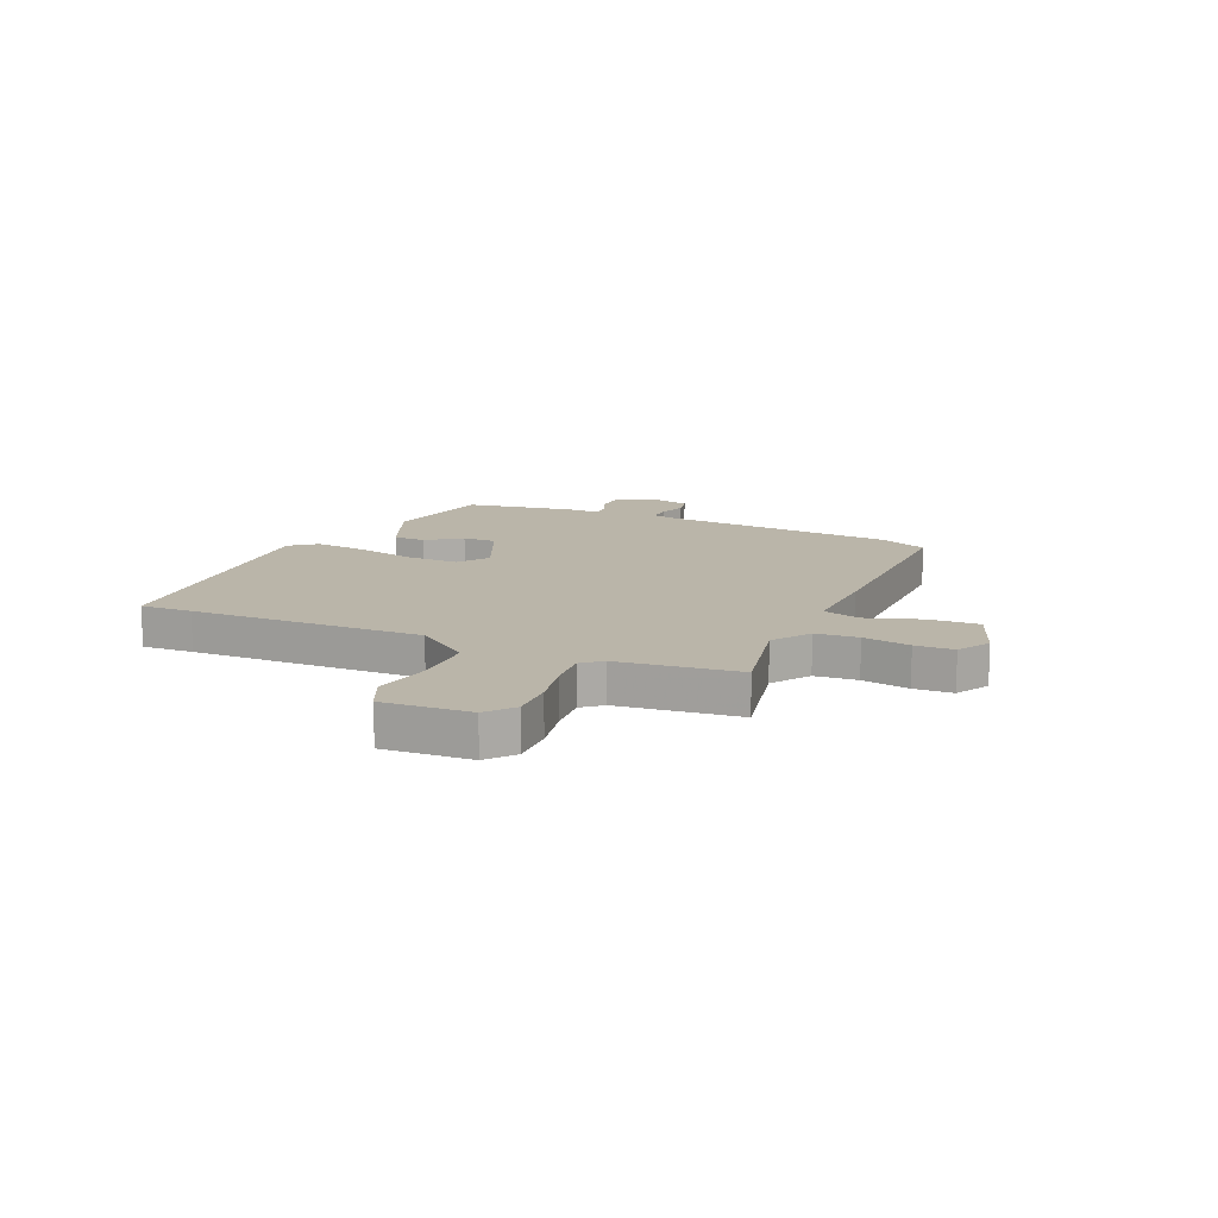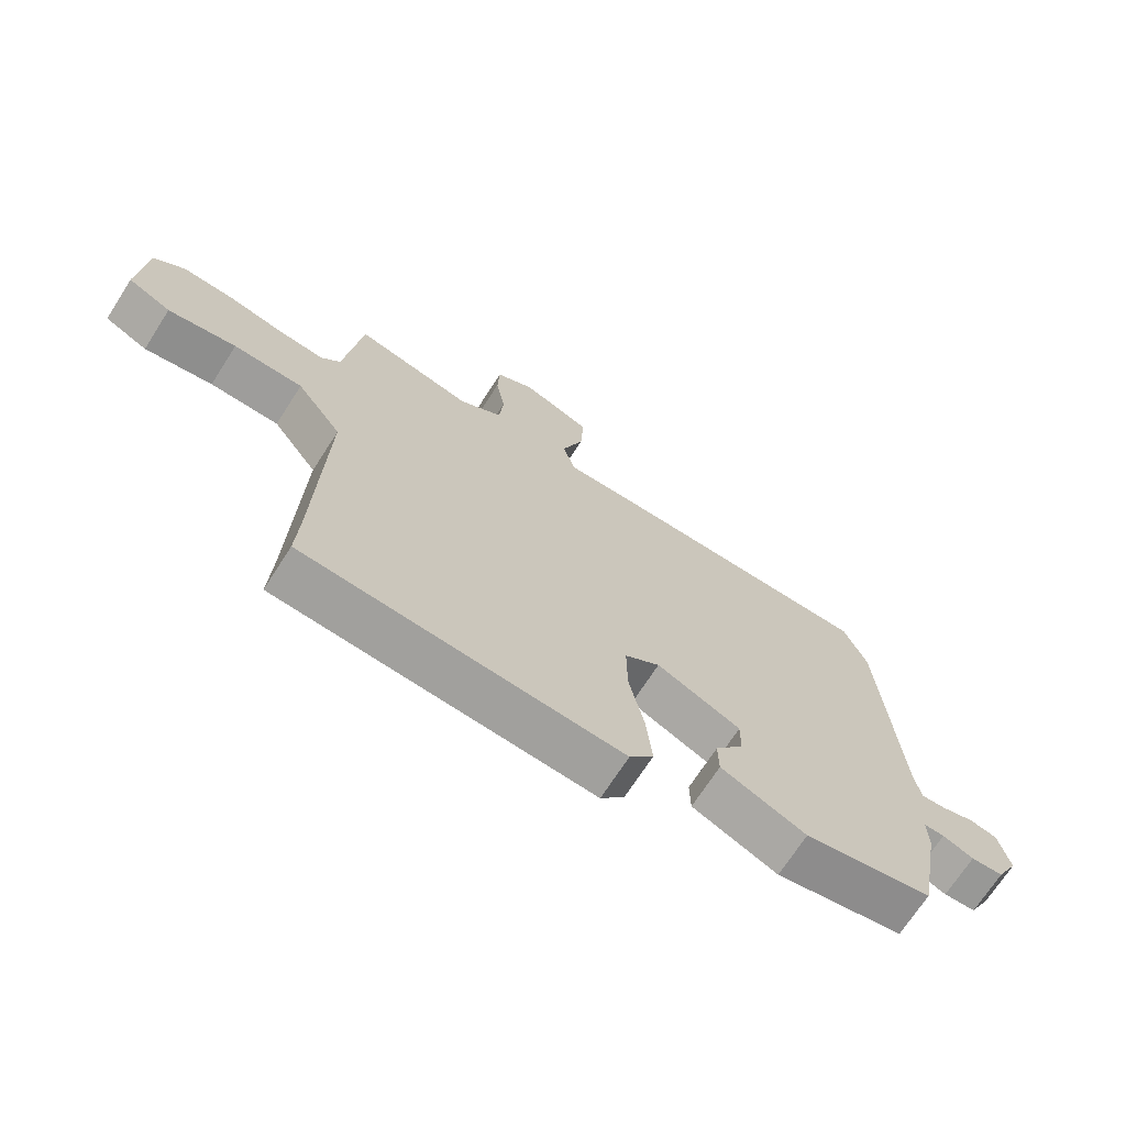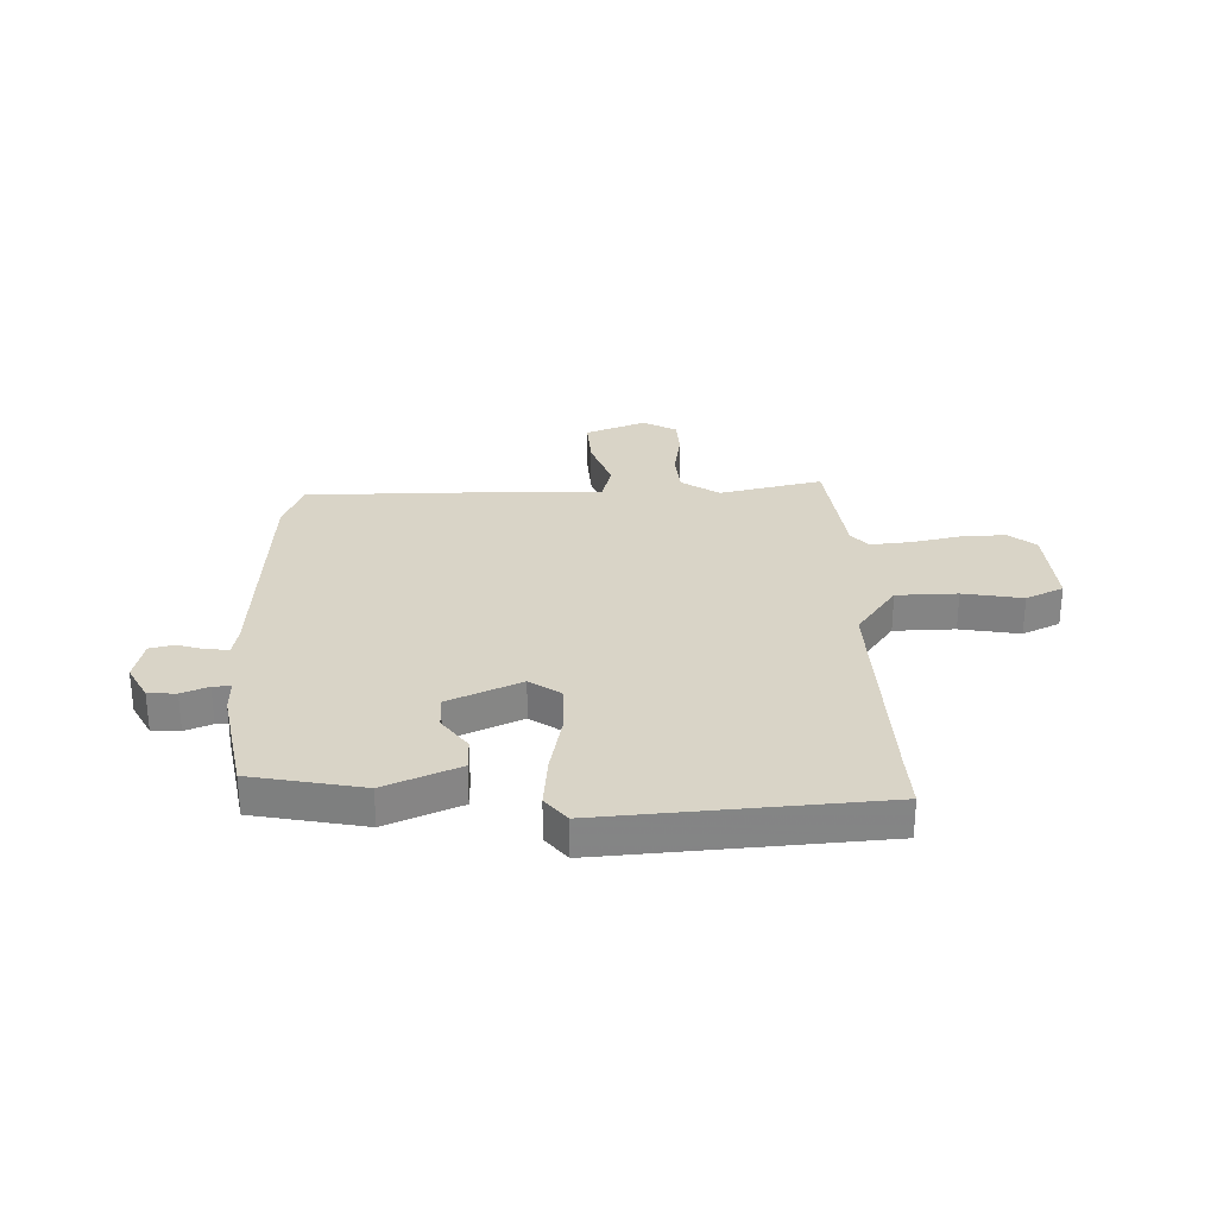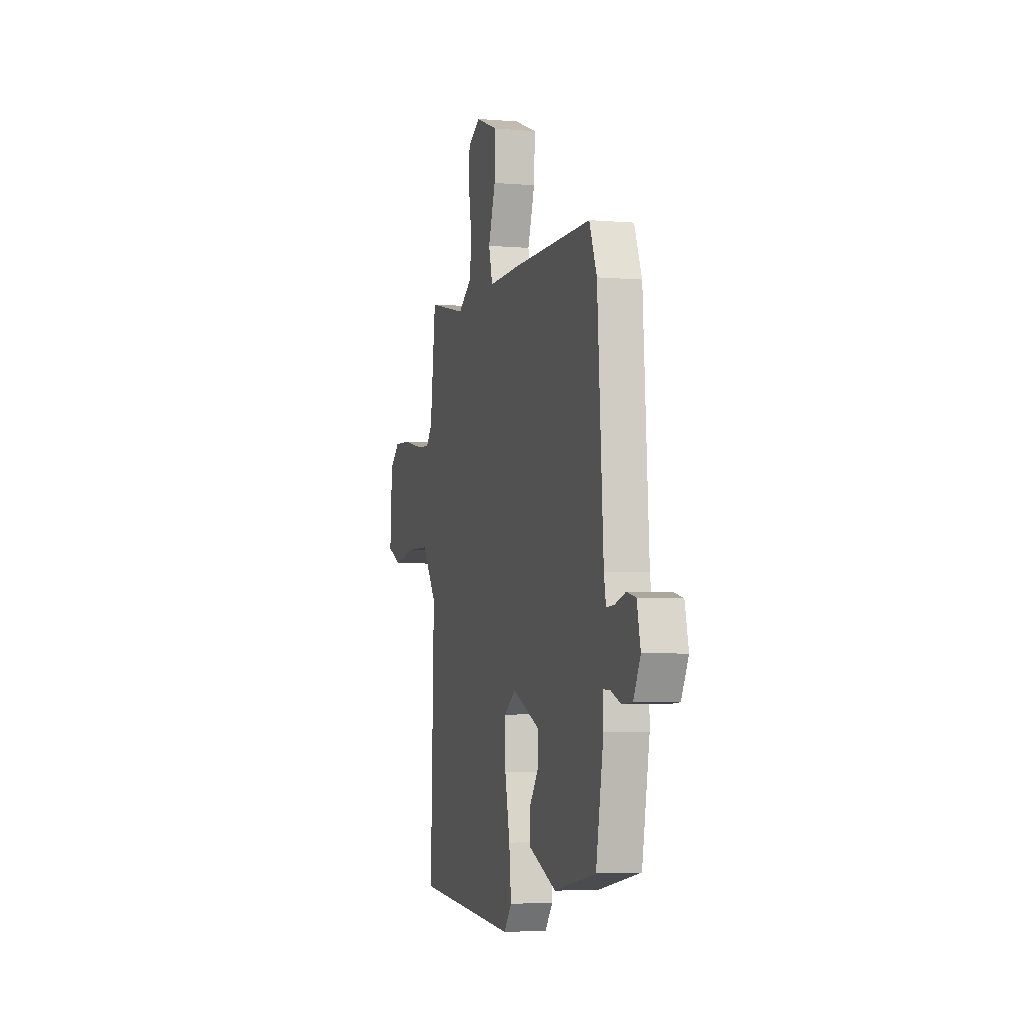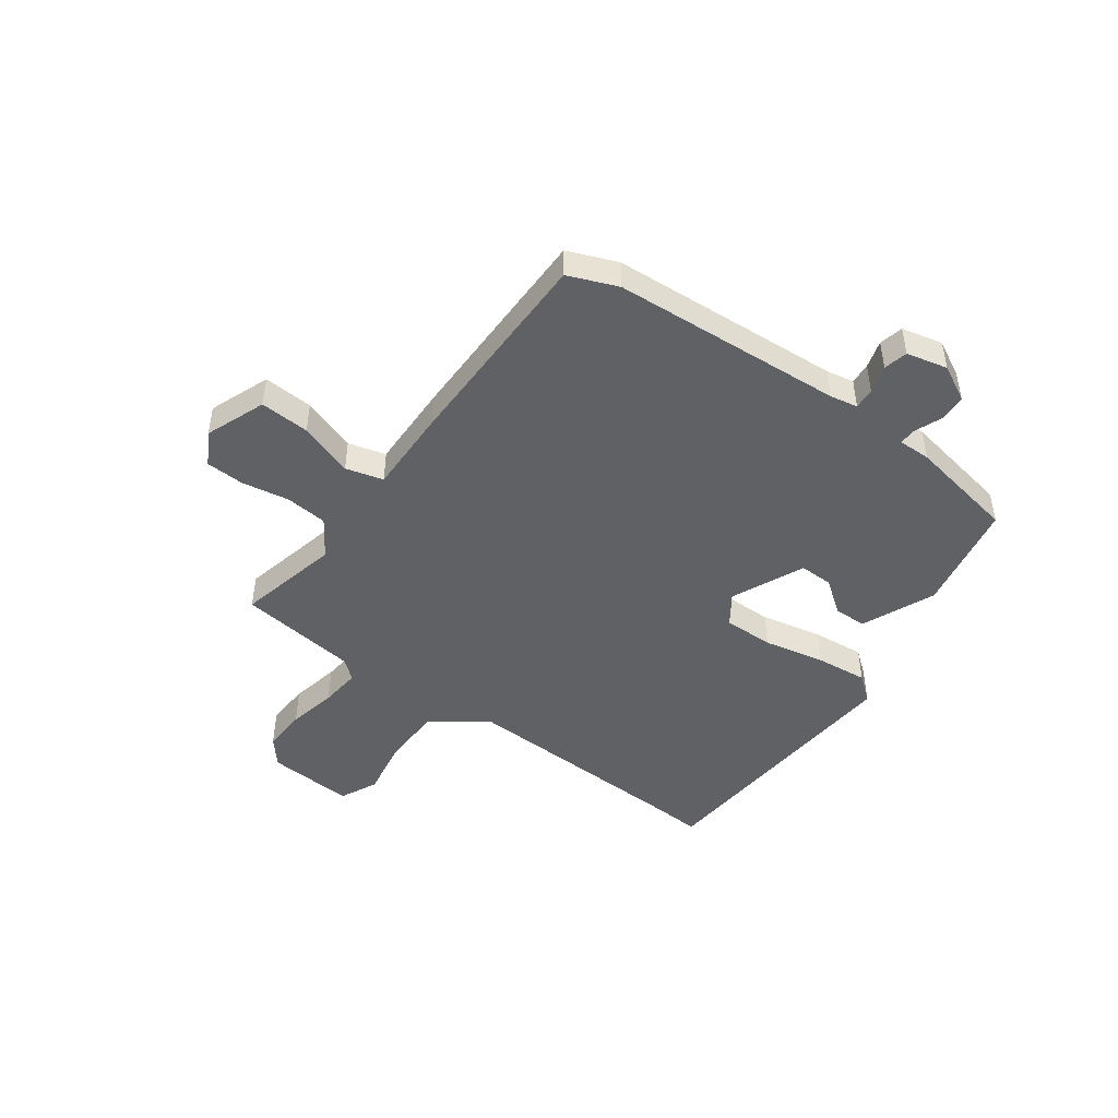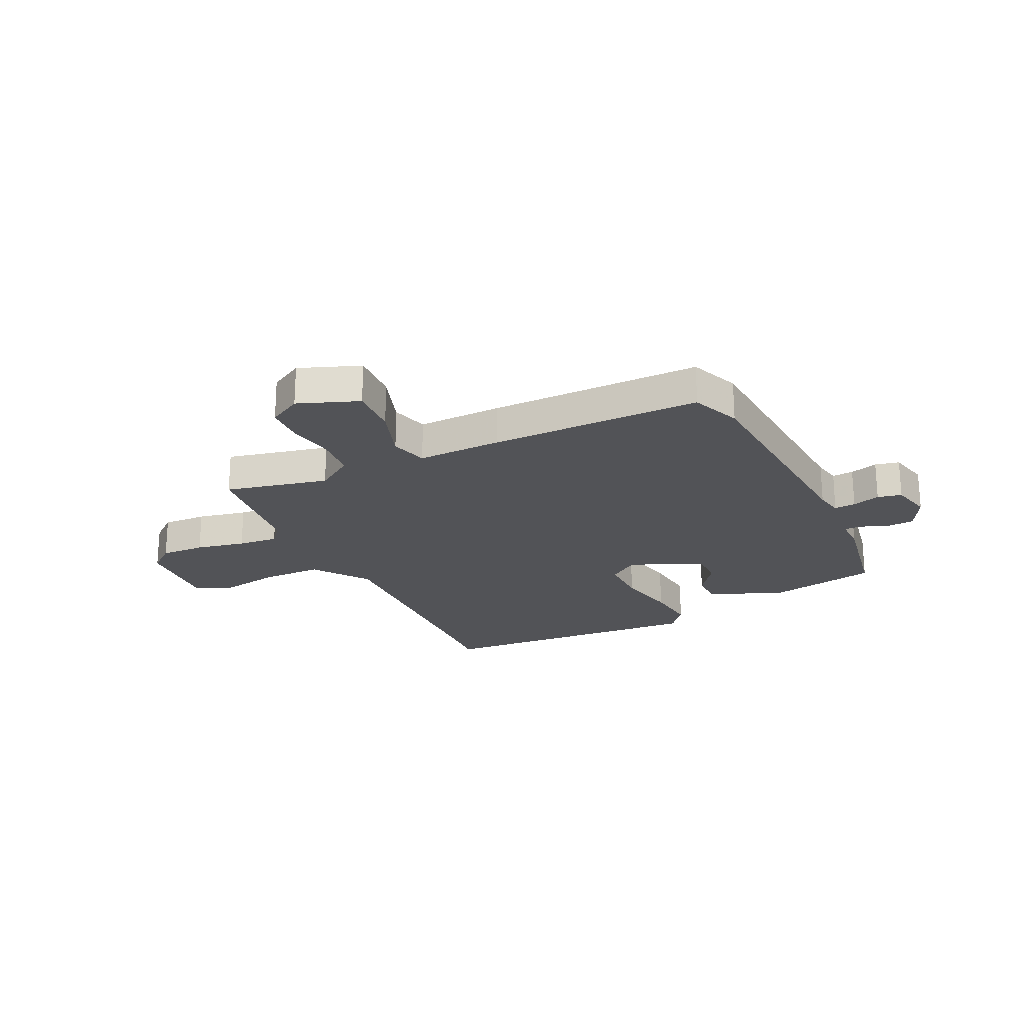
<metadata>
{"format":"obj","ext":"obj","renderer":"f3d","projection":"perspective","resolution":1024,"background":"white","views":[{"elev":13.6,"azim":-65.8,"up":"+Y"},{"elev":-70.0,"azim":-32.7,"up":"+Z"},{"elev":28.8,"azim":178.1,"up":"+Y"},{"elev":-4.3,"azim":74.4,"up":"+Z"},{"elev":-46.7,"azim":53.8,"up":"+Y"},{"elev":-22.4,"azim":25.6,"up":"+Y"}]}
</metadata>
<code>
v -0.48 0.07 0.567
v -0.288 0.07 0.524
v -0.218 0.07 0.571
v -0.211 0.07 0.65
v -0.226 0.07 0.738
v -0.223 0.07 0.81
v -0.161 0.07 0.845
v -0.048 0.07 0.802
v -0.053 0.07 0.709
v -0.088 0.07 0.607
v -0.069 0.07 0.537
v 0.09 0.07 0.541
v 0.483 0.07 0.542
v 0.52 0.07 0.45
v 0.549 0.07 0.017
v 0.559 0.07 -0.035
v 0.599 0.07 -0.032
v 0.651 0.07 -0.016
v 0.696 0.07 -0.026
v 0.714 0.07 -0.103
v 0.679 0.07 -0.17
v 0.627 0.07 -0.173
v 0.577 0.07 -0.153
v 0.544 0.07 -0.152
v 0.545 0.07 -0.213
v 0.508 0.07 -0.417
v 0.301 0.07 -0.458
v 0.163 0.07 -0.4
v 0.162 0.07 -0.339
v 0.208 0.07 -0.276
v 0.209 0.07 -0.213
v 0.073 0.07 -0.153
v 0.016 0.07 -0.193
v 0.017 0.07 -0.287
v 0.041 0.07 -0.401
v 0.051 0.07 -0.499
v 0.012 0.07 -0.548
v -0.501 0.07 -0.513
v -0.496 0.07 -0.417
v -0.482 0.07 0.014
v -0.556 0.07 0.116
v -0.669 0.07 0.118
v -0.78 0.07 0.098
v -0.85 0.07 0.131
v -0.839 0.07 0.294
v -0.789 0.07 0.335
v -0.706 0.07 0.332
v -0.614 0.07 0.313
v -0.539 0.07 0.306
v -0.508 0.07 0.342
v -0.48 0 0.567
v -0.288 0 0.524
v -0.218 0 0.571
v -0.211 0 0.65
v -0.226 0 0.738
v -0.223 0 0.81
v -0.161 0 0.845
v -0.048 0 0.802
v -0.053 0 0.709
v -0.088 0 0.607
v -0.069 0 0.537
v 0.09 0 0.541
v 0.483 0 0.542
v 0.52 0 0.45
v 0.549 0 0.017
v 0.559 0 -0.035
v 0.599 0 -0.032
v 0.651 0 -0.016
v 0.696 0 -0.026
v 0.714 0 -0.103
v 0.679 0 -0.17
v 0.627 0 -0.173
v 0.577 0 -0.153
v 0.544 0 -0.152
v 0.545 0 -0.213
v 0.508 0 -0.417
v 0.301 0 -0.458
v 0.163 0 -0.4
v 0.162 0 -0.339
v 0.208 0 -0.276
v 0.209 0 -0.213
v 0.073 0 -0.153
v 0.016 0 -0.193
v 0.017 0 -0.287
v 0.041 0 -0.401
v 0.051 0 -0.499
v 0.012 0 -0.548
v -0.501 0 -0.513
v -0.496 0 -0.417
v -0.482 0 0.014
v -0.556 0 0.116
v -0.669 0 0.118
v -0.78 0 0.098
v -0.85 0 0.131
v -0.839 0 0.294
v -0.789 0 0.335
v -0.706 0 0.332
v -0.614 0 0.313
v -0.539 0 0.306
v -0.508 0 0.342
f 46 47 48
f 45 46 48
f 44 45 48
f 43 44 48
f 42 43 48
f 41 42 48 49
f 40 41 49 50
f 37 38 39
f 36 37 39
f 35 36 39
f 34 35 39
f 33 34 39 40
f 50 1 2
f 40 50 2
f 33 40 2
f 32 33 2
f 28 29 30
f 27 28 30
f 26 27 30
f 25 26 30
f 24 25 30
f 24 30 31
f 21 22 23
f 20 21 23
f 19 20 23
f 18 19 23
f 17 18 23
f 16 17 23 24
f 32 2 3
f 31 32 3
f 24 31 3
f 16 24 3
f 15 16 3
f 13 14 15
f 12 13 15
f 11 12 15
f 8 9 10
f 7 8 10
f 6 7 10
f 5 6 10
f 4 5 10
f 11 15 3 4
f 4 10 11
f 98 97 96
f 98 96 95
f 98 95 94
f 98 94 93
f 98 93 92
f 99 98 92 91
f 100 99 91 90
f 89 88 87
f 89 87 86
f 89 86 85
f 89 85 84
f 90 89 84 83
f 52 51 100
f 52 100 90
f 52 90 83
f 52 83 82
f 80 79 78
f 80 78 77
f 80 77 76
f 80 76 75
f 80 75 74
f 81 80 74
f 73 72 71
f 73 71 70
f 73 70 69
f 73 69 68
f 73 68 67
f 74 73 67 66
f 53 52 82
f 53 82 81
f 53 81 74
f 53 74 66
f 53 66 65
f 65 64 63
f 65 63 62
f 65 62 61
f 60 59 58
f 60 58 57
f 60 57 56
f 60 56 55
f 60 55 54
f 54 53 65 61
f 61 60 54
f 1 51 52 2
f 2 52 53 3
f 3 53 54 4
f 4 54 55 5
f 5 55 56 6
f 6 56 57 7
f 7 57 58 8
f 8 58 59 9
f 9 59 60 10
f 10 60 61 11
f 11 61 62 12
f 12 62 63 13
f 13 63 64 14
f 14 64 65 15
f 15 65 66 16
f 16 66 67 17
f 17 67 68 18
f 18 68 69 19
f 19 69 70 20
f 20 70 71 21
f 21 71 72 22
f 22 72 73 23
f 23 73 74 24
f 24 74 75 25
f 25 75 76 26
f 26 76 77 27
f 27 77 78 28
f 28 78 79 29
f 29 79 80 30
f 30 80 81 31
f 31 81 82 32
f 32 82 83 33
f 33 83 84 34
f 34 84 85 35
f 35 85 86 36
f 36 86 87 37
f 37 87 88 38
f 38 88 89 39
f 39 89 90 40
f 40 90 91 41
f 41 91 92 42
f 42 92 93 43
f 43 93 94 44
f 44 94 95 45
f 45 95 96 46
f 46 96 97 47
f 47 97 98 48
f 48 98 99 49
f 49 99 100 50
f 50 100 51 1

</code>
